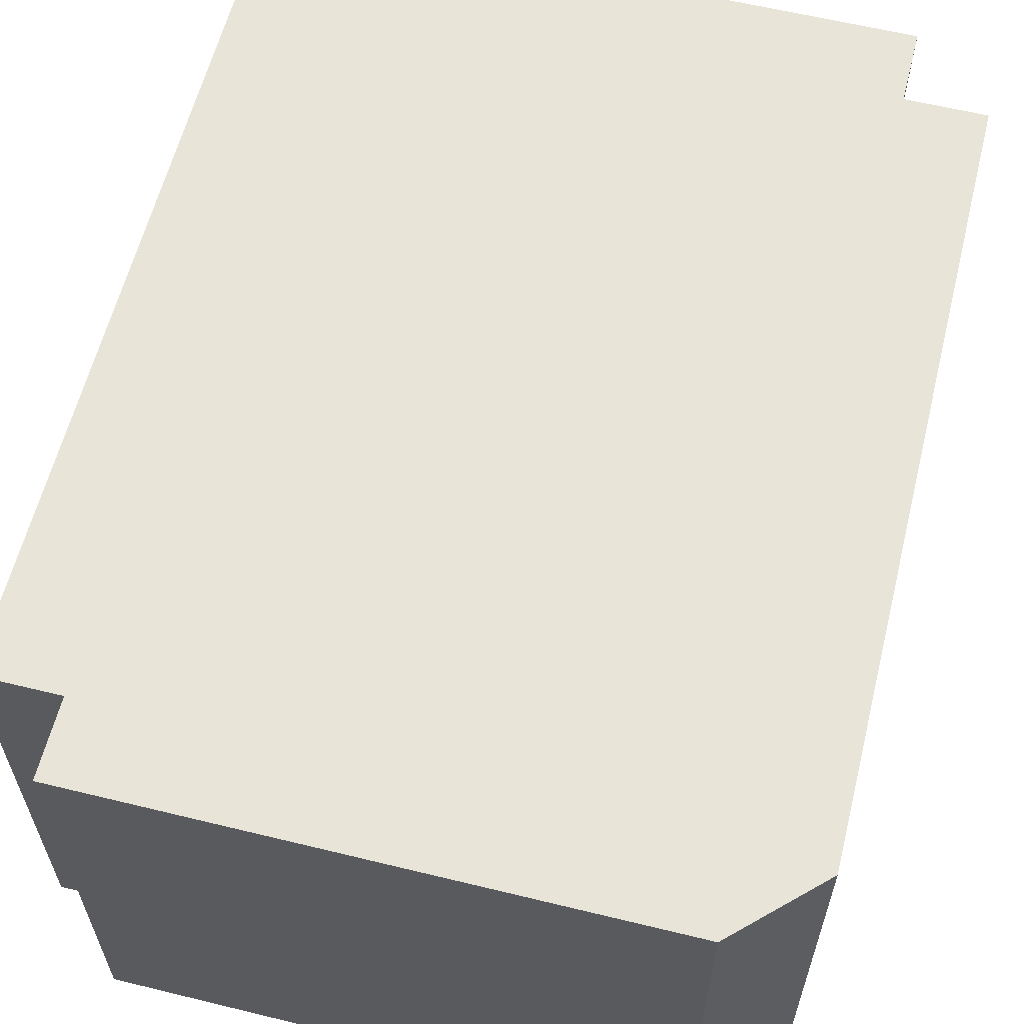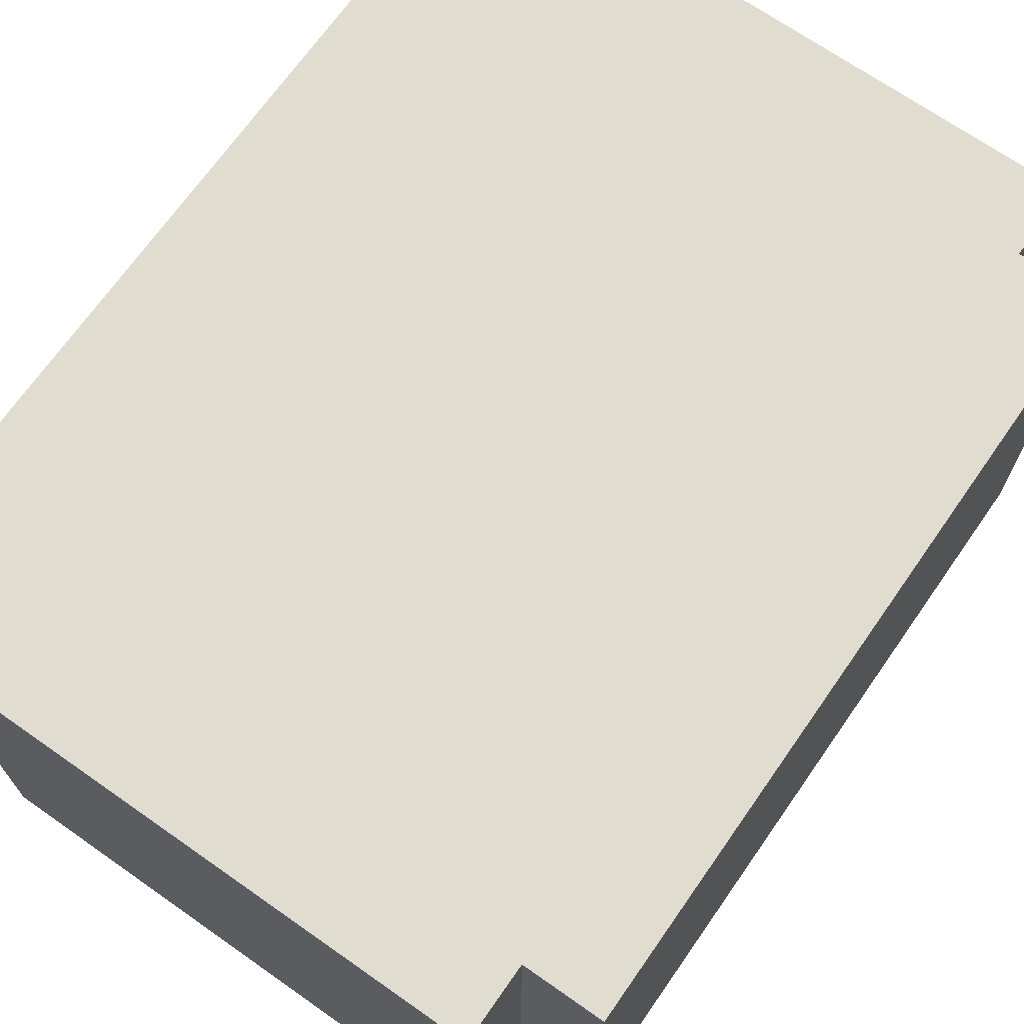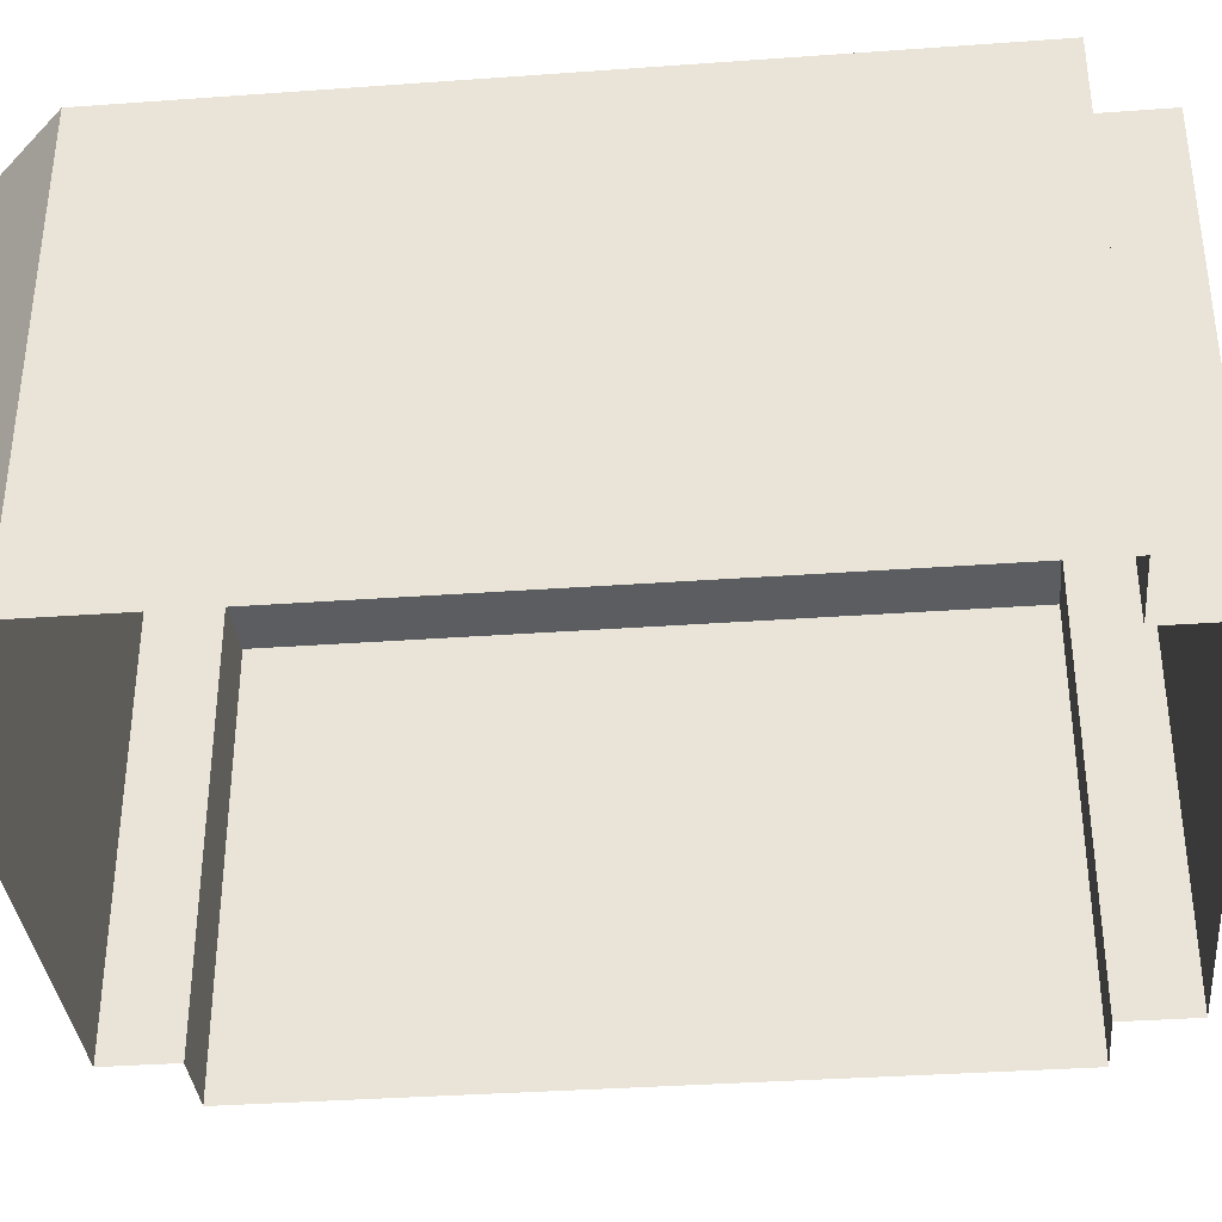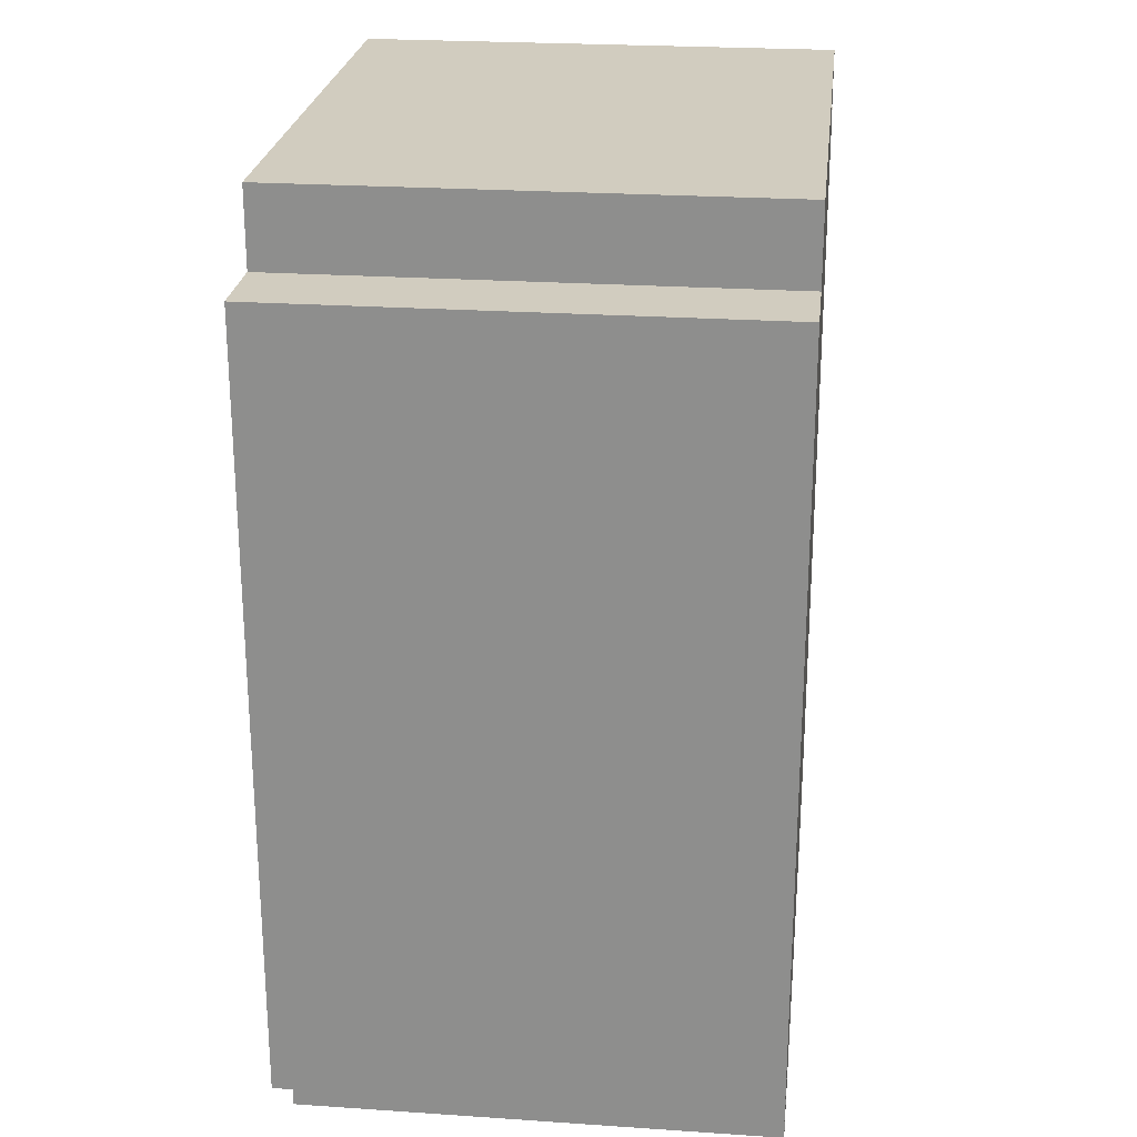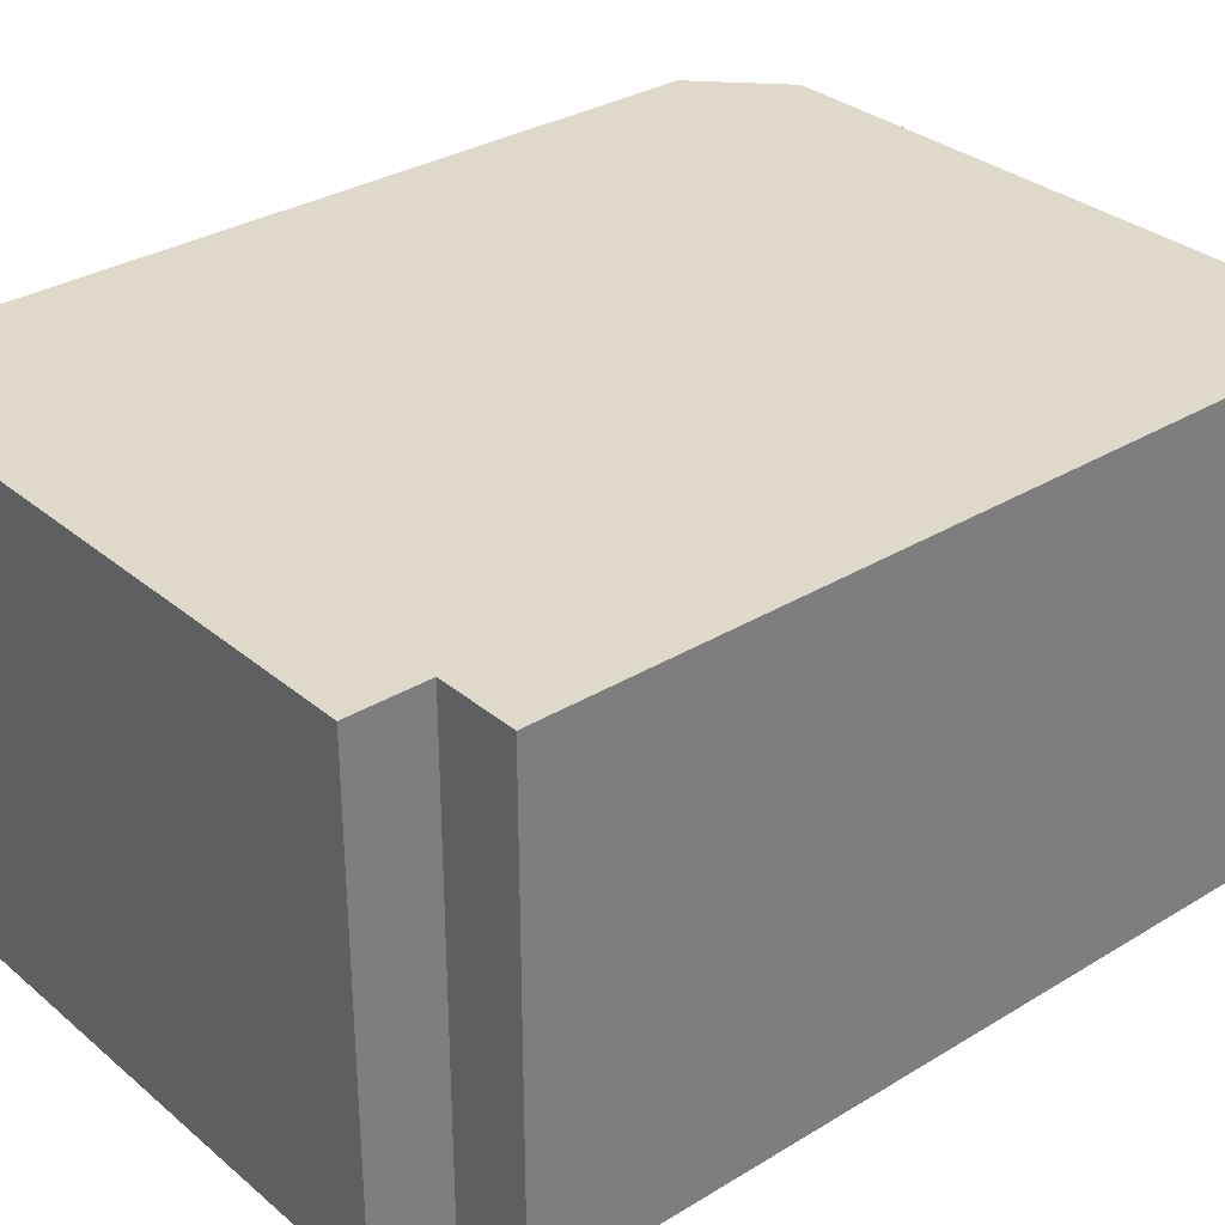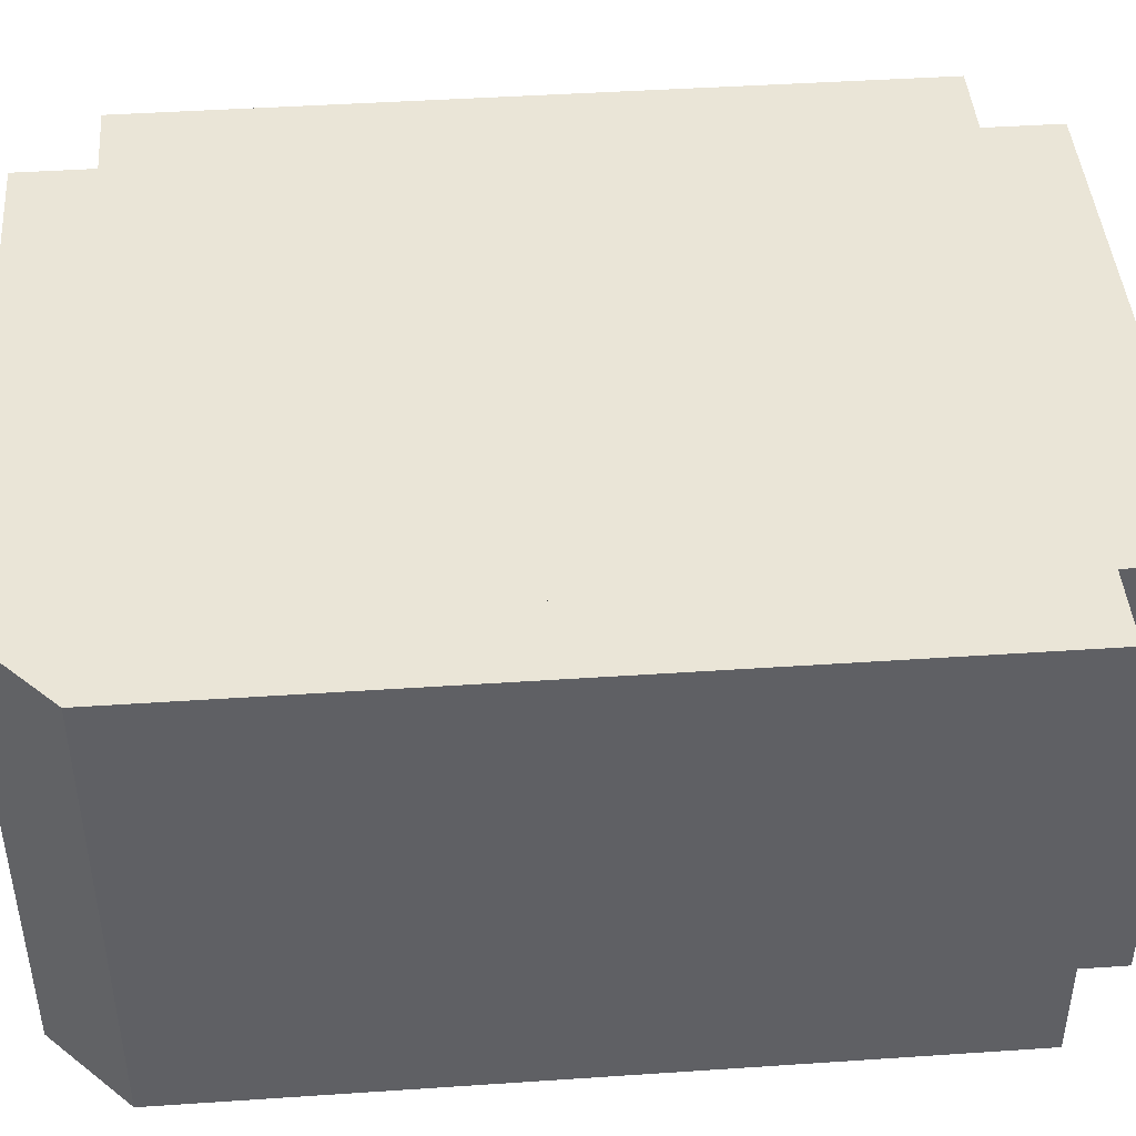
<metadata>
{"format":"obj","ext":"obj","renderer":"f3d","projection":"perspective","resolution":1024,"background":"white","views":[{"elev":60.7,"azim":-166.0,"up":"+Y"},{"elev":69.6,"azim":35.0,"up":"+Y"},{"elev":-35.8,"azim":-84.6,"up":"+Y"},{"elev":24.2,"azim":96.4,"up":"+Z"},{"elev":31.8,"azim":49.4,"up":"+Y"},{"elev":44.1,"azim":-94.5,"up":"+Y"}]}
</metadata>
<code>
o building_034
v 2.397 1e-06 -0.2363
v 6.889 1e-06 -0.2363
v 2.397 -1e-06 -6.428
v 6.889 -1e-06 -6.428
v 7.531 1e-06 -0.2363
v 7.531 -1e-06 -6.428
v 2.397 1e-06 0.3829
v 6.889 1e-06 0.3829
v 1.755 1e-06 -0.2363
v 1.755 -1e-06 -6.428
v 2.397 -1e-06 -7.047
v 6.889 -1e-06 -7.047
v 2.397 1.283 -0.2363
v 2.397 1.283 0.3829
v 6.889 1.283 0.3829
v 6.889 1.283 -0.2363
v 7.531 1.283 -0.2363
v 7.531 1.283 -6.428
v 6.889 1.283 -6.428
v 6.889 1.283 -7.047
v 2.397 1.283 -7.047
v 2.397 1.283 -6.428
v 1.755 1.283 -6.428
v 1.755 1.283 -0.2363
v 2.397 2.567 -0.2363
v 2.397 2.567 0.3829
v 6.889 2.567 0.3829
v 6.889 2.567 -0.2363
v 7.531 2.567 -0.2363
v 7.531 2.567 -6.428
v 6.889 2.567 -6.428
v 6.889 2.567 -7.047
v 2.397 2.567 -7.047
v 2.397 2.567 -6.428
v 1.755 2.567 -6.428
v 1.755 2.567 -0.2363
v 2.397 3.85 -0.2363
v 2.397 3.85 0.3829
v 6.889 3.85 0.3829
v 6.889 3.85 -0.2363
v 7.531 3.85 -0.2363
v 7.531 3.85 -6.428
v 6.889 3.85 -6.428
v 6.889 3.85 -7.047
v 2.397 3.85 -7.047
v 2.397 3.85 -6.428
v 1.755 3.85 -6.428
v 1.755 3.85 -0.2363
f 10 9 24 23
f 12 11 21 20
f 7 8 15 14
f 37 38 39 40 41 42 43 44 45 46 47 48
f 2 5 17 16
f 5 6 18 17
f 9 1 13 24
f 8 2 16 15
f 4 12 20 19
f 6 4 19 18
f 1 7 14 13
f 17 18 30 29
f 24 13 25 36
f 14 15 27 26
f 13 14 26 25
f 18 19 31 30
f 16 17 29 28
f 19 20 32 31
f 23 24 36 35
f 20 21 33 32
f 15 16 28 27
f 29 30 42 41
f 36 25 37 48
f 26 27 39 38
f 30 31 43 42
f 27 28 40 39
f 31 32 44 43
f 28 29 41 40
f 35 36 48 47
f 25 26 38 37
f 32 33 45 44
f 35 47 45 33
f 23 35 33 21
f 21 11 10 23
f 45 47 46
l 11 3
l 22 21
l 3 10
l 23 22
l 34 33
l 35 34

</code>
